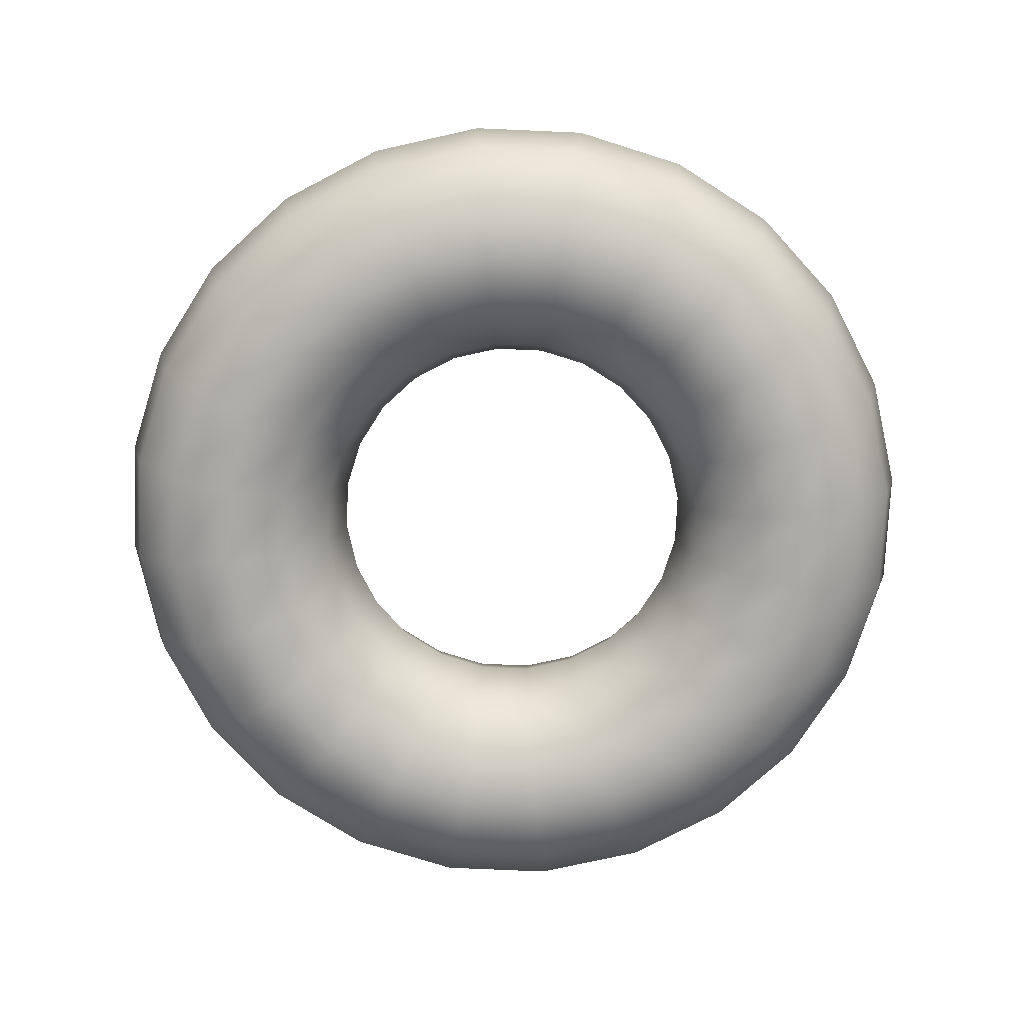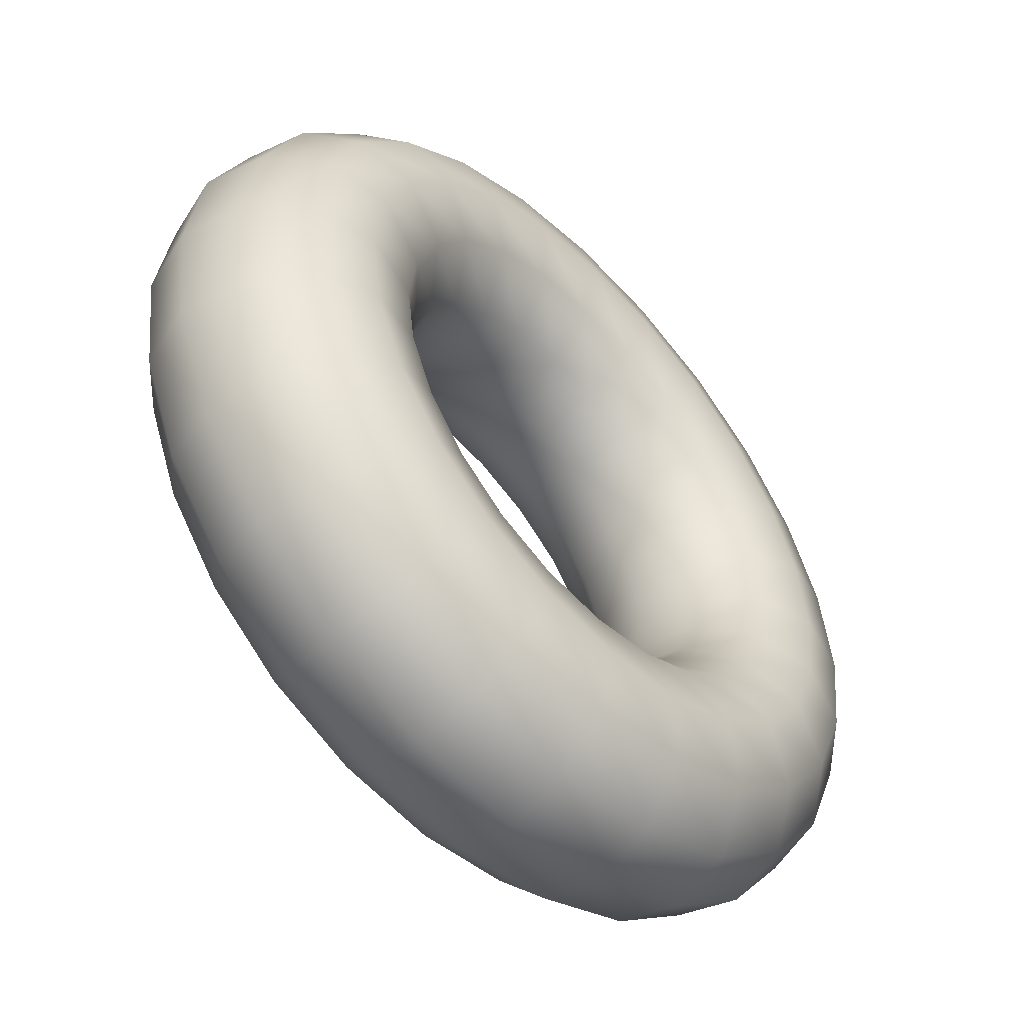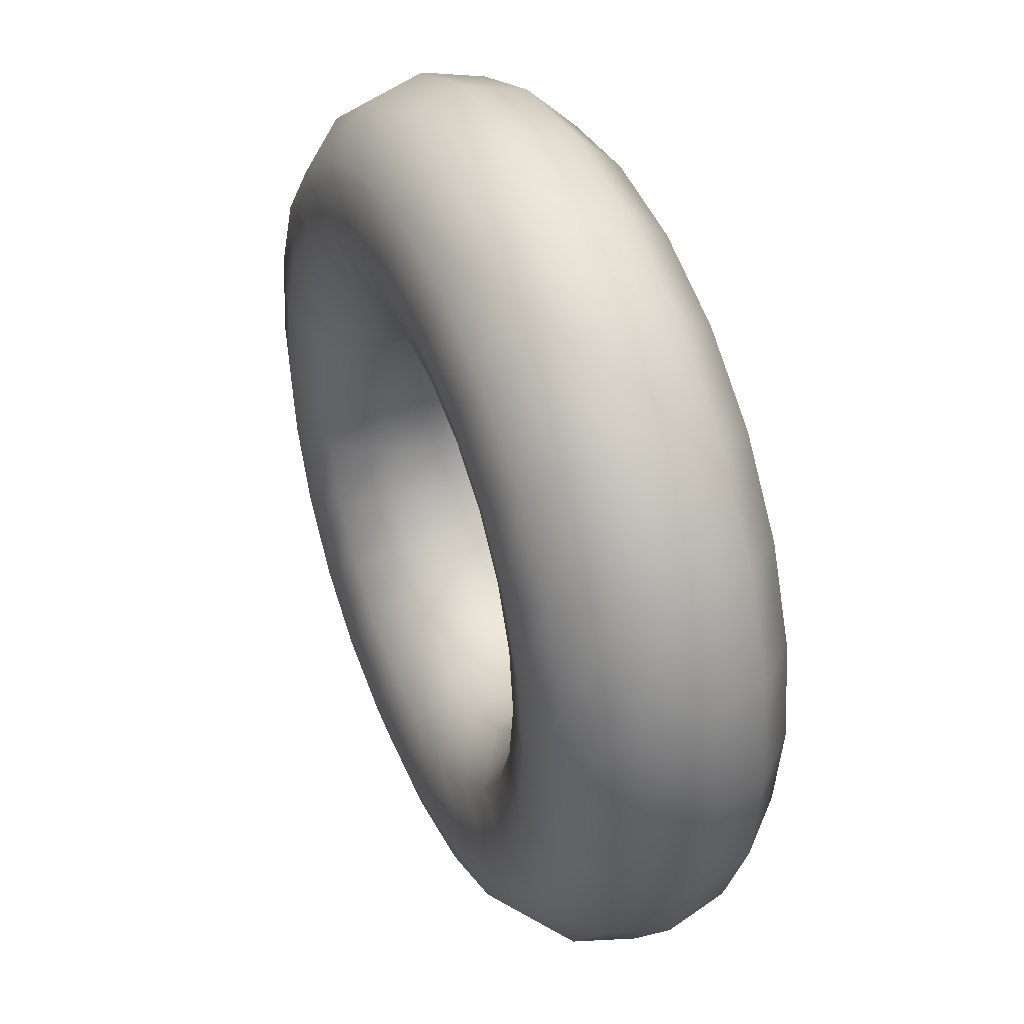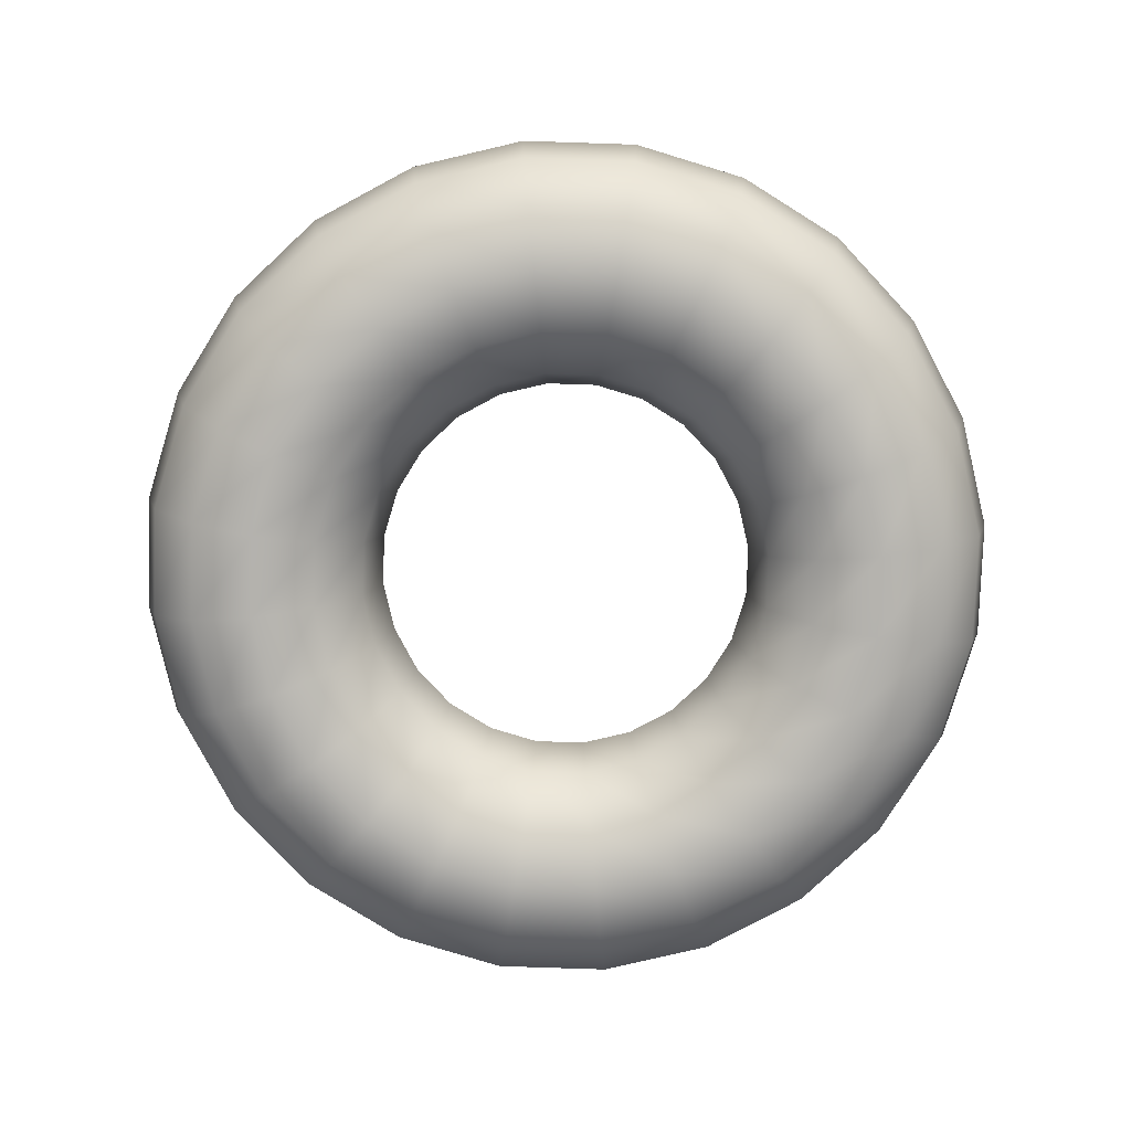
<metadata>
{"format":"obj","ext":"obj","renderer":"f3d","projection":"perspective","resolution":1024,"background":"white","views":[{"elev":-75.5,"azim":-175.0,"up":"+Y"},{"elev":-52.5,"azim":133.3,"up":"+Z"},{"elev":40.9,"azim":66.9,"up":"+Z"},{"elev":-79.8,"azim":-9.4,"up":"+Y"}]}
</metadata>
<code>
v  -0 0 -6.453
v  -0 0.9087 -6.209
v  1.607 0.9087 -5.998
v  1.67 0 -6.233
v  -0 1.574 -5.544
v  1.435 1.574 -5.355
v  -0 1.817 -4.635
v  1.2 1.817 -4.477
v  -0 1.574 -3.727
v  0.9645 1.574 -3.6
v  -0 0.9087 -3.061
v  0.7924 0.9087 -2.957
v  -0 0 -2.818
v  0.7293 0 -2.722
v  -0 -0.9087 -3.061
v  0.7924 -0.9087 -2.957
v  -0 -1.574 -3.727
v  0.9645 -1.574 -3.6
v  -0 -1.817 -4.635
v  1.2 -1.817 -4.477
v  -0 -1.574 -5.544
v  1.435 -1.574 -5.355
v  -0 -0.9087 -6.209
v  1.607 -0.9087 -5.998
v  3.105 0.9087 -5.377
v  3.226 0 -5.588
v  2.772 1.574 -4.801
v  2.318 1.817 -4.014
v  1.863 1.574 -3.227
v  1.531 0.9087 -2.651
v  1.409 0 -2.44
v  1.531 -0.9087 -2.651
v  1.863 -1.574 -3.227
v  2.318 -1.817 -4.014
v  2.772 -1.574 -4.801
v  3.105 -0.9087 -5.377
v  4.391 0.9087 -4.391
v  4.563 0 -4.563
v  3.92 1.574 -3.92
v  3.278 1.817 -3.278
v  2.635 1.574 -2.635
v  2.165 0.9087 -2.165
v  1.993 0 -1.993
v  2.165 -0.9087 -2.165
v  2.635 -1.574 -2.635
v  3.278 -1.817 -3.278
v  3.92 -1.574 -3.92
v  4.391 -0.9087 -4.391
v  5.377 0.9087 -3.105
v  5.588 0 -3.226
v  4.801 1.574 -2.772
v  4.014 1.817 -2.318
v  3.227 1.574 -1.863
v  2.651 0.9087 -1.531
v  2.44 0 -1.409
v  2.651 -0.9087 -1.531
v  3.227 -1.574 -1.863
v  4.014 -1.817 -2.318
v  4.801 -1.574 -2.772
v  5.377 -0.9087 -3.105
v  5.998 0.9087 -1.607
v  6.233 0 -1.67
v  5.355 1.574 -1.435
v  4.477 1.817 -1.2
v  3.6 1.574 -0.9645
v  2.957 0.9087 -0.7924
v  2.722 0 -0.7293
v  2.957 -0.9087 -0.7924
v  3.6 -1.574 -0.9645
v  4.477 -1.817 -1.2
v  5.355 -1.574 -1.435
v  5.998 -0.9087 -1.607
v  6.209 0.9087 -0
v  6.453 0 -0
v  5.544 1.574 -0
v  4.635 1.817 -0
v  3.727 1.574 -0
v  3.061 0.9087 -0
v  2.818 0 -0
v  3.061 -0.9087 -0
v  3.727 -1.574 -0
v  4.635 -1.817 -0
v  5.544 -1.574 -0
v  6.209 -0.9087 -0
v  5.998 0.9087 1.607
v  6.233 0 1.67
v  5.355 1.574 1.435
v  4.477 1.817 1.2
v  3.6 1.574 0.9645
v  2.957 0.9087 0.7924
v  2.722 0 0.7293
v  2.957 -0.9087 0.7924
v  3.6 -1.574 0.9645
v  4.477 -1.817 1.2
v  5.355 -1.574 1.435
v  5.998 -0.9087 1.607
v  5.377 0.9087 3.105
v  5.588 0 3.226
v  4.801 1.574 2.772
v  4.014 1.817 2.318
v  3.227 1.574 1.863
v  2.651 0.9087 1.531
v  2.44 0 1.409
v  2.651 -0.9087 1.531
v  3.227 -1.574 1.863
v  4.014 -1.817 2.318
v  4.801 -1.574 2.772
v  5.377 -0.9087 3.105
v  4.391 0.9087 4.391
v  4.563 0 4.563
v  3.92 1.574 3.92
v  3.278 1.817 3.278
v  2.635 1.574 2.635
v  2.165 0.9087 2.165
v  1.993 0 1.993
v  2.165 -0.9087 2.165
v  2.635 -1.574 2.635
v  3.278 -1.817 3.278
v  3.92 -1.574 3.92
v  4.391 -0.9087 4.391
v  3.105 0.9087 5.377
v  3.226 0 5.588
v  2.772 1.574 4.801
v  2.318 1.817 4.014
v  1.863 1.574 3.227
v  1.531 0.9087 2.651
v  1.409 0 2.44
v  1.531 -0.9087 2.651
v  1.863 -1.574 3.227
v  2.318 -1.817 4.014
v  2.772 -1.574 4.801
v  3.105 -0.9087 5.377
v  1.607 0.9087 5.998
v  1.67 0 6.233
v  1.435 1.574 5.355
v  1.2 1.817 4.477
v  0.9645 1.574 3.6
v  0.7924 0.9087 2.957
v  0.7293 0 2.722
v  0.7924 -0.9087 2.957
v  0.9645 -1.574 3.6
v  1.2 -1.817 4.477
v  1.435 -1.574 5.355
v  1.607 -0.9087 5.998
v  0 0.9087 6.209
v  0 0 6.453
v  0 1.574 5.544
v  0 1.817 4.635
v  0 1.574 3.727
v  0 0.9087 3.061
v  0 0 2.818
v  0 -0.9087 3.061
v  0 -1.574 3.727
v  0 -1.817 4.635
v  0 -1.574 5.544
v  0 -0.9087 6.209
v  -1.607 0.9087 5.998
v  -1.67 0 6.233
v  -1.435 1.574 5.355
v  -1.2 1.817 4.477
v  -0.9645 1.574 3.6
v  -0.7924 0.9087 2.957
v  -0.7293 0 2.722
v  -0.7924 -0.9087 2.957
v  -0.9645 -1.574 3.6
v  -1.2 -1.817 4.477
v  -1.435 -1.574 5.355
v  -1.607 -0.9087 5.998
v  -3.105 0.9087 5.377
v  -3.226 0 5.588
v  -2.772 1.574 4.801
v  -2.318 1.817 4.014
v  -1.863 1.574 3.227
v  -1.531 0.9087 2.651
v  -1.409 0 2.44
v  -1.531 -0.9087 2.651
v  -1.863 -1.574 3.227
v  -2.318 -1.817 4.014
v  -2.772 -1.574 4.801
v  -3.105 -0.9087 5.377
v  -4.391 0.9087 4.391
v  -4.563 0 4.563
v  -3.92 1.574 3.92
v  -3.278 1.817 3.278
v  -2.635 1.574 2.635
v  -2.165 0.9087 2.165
v  -1.993 0 1.993
v  -2.165 -0.9087 2.165
v  -2.635 -1.574 2.635
v  -3.278 -1.817 3.278
v  -3.92 -1.574 3.92
v  -4.391 -0.9087 4.391
v  -5.377 0.9087 3.105
v  -5.588 0 3.226
v  -4.801 1.574 2.772
v  -4.014 1.817 2.318
v  -3.227 1.574 1.863
v  -2.651 0.9087 1.531
v  -2.44 0 1.409
v  -2.651 -0.9087 1.531
v  -3.227 -1.574 1.863
v  -4.014 -1.817 2.318
v  -4.801 -1.574 2.772
v  -5.377 -0.9087 3.105
v  -5.998 0.9087 1.607
v  -6.233 0 1.67
v  -5.355 1.574 1.435
v  -4.477 1.817 1.2
v  -3.6 1.574 0.9645
v  -2.957 0.9087 0.7924
v  -2.722 0 0.7293
v  -2.957 -0.9087 0.7924
v  -3.6 -1.574 0.9645
v  -4.477 -1.817 1.2
v  -5.355 -1.574 1.435
v  -5.998 -0.9087 1.607
v  -6.209 0.9087 0
v  -6.453 0 0
v  -5.544 1.574 0
v  -4.635 1.817 0
v  -3.727 1.574 0
v  -3.061 0.9087 0
v  -2.818 0 0
v  -3.061 -0.9087 0
v  -3.727 -1.574 0
v  -4.635 -1.817 0
v  -5.544 -1.574 0
v  -6.209 -0.9087 0
v  -5.998 0.9087 -1.607
v  -6.233 0 -1.67
v  -5.355 1.574 -1.435
v  -4.477 1.817 -1.2
v  -3.6 1.574 -0.9645
v  -2.957 0.9087 -0.7924
v  -2.722 0 -0.7293
v  -2.957 -0.9087 -0.7924
v  -3.6 -1.574 -0.9645
v  -4.477 -1.817 -1.2
v  -5.355 -1.574 -1.435
v  -5.998 -0.9087 -1.607
v  -5.377 0.9087 -3.105
v  -5.588 0 -3.226
v  -4.801 1.574 -2.772
v  -4.014 1.817 -2.318
v  -3.227 1.574 -1.863
v  -2.651 0.9087 -1.531
v  -2.44 0 -1.409
v  -2.651 -0.9087 -1.531
v  -3.227 -1.574 -1.863
v  -4.014 -1.817 -2.318
v  -4.801 -1.574 -2.772
v  -5.377 -0.9087 -3.105
v  -4.391 0.9087 -4.391
v  -4.563 0 -4.563
v  -3.92 1.574 -3.92
v  -3.278 1.817 -3.278
v  -2.635 1.574 -2.635
v  -2.165 0.9087 -2.165
v  -1.993 0 -1.993
v  -2.165 -0.9087 -2.165
v  -2.635 -1.574 -2.635
v  -3.278 -1.817 -3.278
v  -3.92 -1.574 -3.92
v  -4.391 -0.9087 -4.391
v  -3.105 0.9087 -5.377
v  -3.226 0 -5.588
v  -2.772 1.574 -4.801
v  -2.318 1.817 -4.014
v  -1.863 1.574 -3.227
v  -1.531 0.9087 -2.651
v  -1.409 0 -2.44
v  -1.531 -0.9087 -2.651
v  -1.863 -1.574 -3.227
v  -2.318 -1.817 -4.014
v  -2.772 -1.574 -4.801
v  -3.105 -0.9087 -5.377
v  -1.607 0.9087 -5.998
v  -1.67 0 -6.233
v  -1.435 1.574 -5.355
v  -1.2 1.817 -4.477
v  -0.9645 1.574 -3.6
v  -0.7924 0.9087 -2.957
v  -0.7293 0 -2.722
v  -0.7924 -0.9087 -2.957
v  -0.9645 -1.574 -3.6
v  -1.2 -1.817 -4.477
v  -1.435 -1.574 -5.355
v  -1.607 -0.9087 -5.998
g Torus001
f 1 2 3
f 3 4 1
f 2 5 6
f 6 3 2
f 5 7 8
f 8 6 5
f 7 9 10
f 10 8 7
f 9 11 12
f 12 10 9
f 11 13 14
f 14 12 11
f 13 15 16
f 16 14 13
f 15 17 18
f 18 16 15
f 17 19 20
f 20 18 17
f 19 21 22
f 22 20 19
f 21 23 24
f 24 22 21
f 23 1 4
f 4 24 23
f 4 3 25
f 25 26 4
f 3 6 27
f 27 25 3
f 6 8 28
f 28 27 6
f 8 10 29
f 29 28 8
f 10 12 30
f 30 29 10
f 12 14 31
f 31 30 12
f 14 16 32
f 32 31 14
f 16 18 33
f 33 32 16
f 18 20 34
f 34 33 18
f 20 22 35
f 35 34 20
f 22 24 36
f 36 35 22
f 24 4 26
f 26 36 24
f 26 25 37
f 37 38 26
f 25 27 39
f 39 37 25
f 27 28 40
f 40 39 27
f 28 29 41
f 41 40 28
f 29 30 42
f 42 41 29
f 30 31 43
f 43 42 30
f 31 32 44
f 44 43 31
f 32 33 45
f 45 44 32
f 33 34 46
f 46 45 33
f 34 35 47
f 47 46 34
f 35 36 48
f 48 47 35
f 36 26 38
f 38 48 36
f 38 37 49
f 49 50 38
f 37 39 51
f 51 49 37
f 39 40 52
f 52 51 39
f 40 41 53
f 53 52 40
f 41 42 54
f 54 53 41
f 42 43 55
f 55 54 42
f 43 44 56
f 56 55 43
f 44 45 57
f 57 56 44
f 45 46 58
f 58 57 45
f 46 47 59
f 59 58 46
f 47 48 60
f 60 59 47
f 48 38 50
f 50 60 48
f 50 49 61
f 61 62 50
f 49 51 63
f 63 61 49
f 51 52 64
f 64 63 51
f 52 53 65
f 65 64 52
f 53 54 66
f 66 65 53
f 54 55 67
f 67 66 54
f 55 56 68
f 68 67 55
f 56 57 69
f 69 68 56
f 57 58 70
f 70 69 57
f 58 59 71
f 71 70 58
f 59 60 72
f 72 71 59
f 60 50 62
f 62 72 60
f 62 61 73
f 73 74 62
f 61 63 75
f 75 73 61
f 63 64 76
f 76 75 63
f 64 65 77
f 77 76 64
f 65 66 78
f 78 77 65
f 66 67 79
f 79 78 66
f 67 68 80
f 80 79 67
f 68 69 81
f 81 80 68
f 69 70 82
f 82 81 69
f 70 71 83
f 83 82 70
f 71 72 84
f 84 83 71
f 72 62 74
f 74 84 72
f 74 73 85
f 85 86 74
f 73 75 87
f 87 85 73
f 75 76 88
f 88 87 75
f 76 77 89
f 89 88 76
f 77 78 90
f 90 89 77
f 78 79 91
f 91 90 78
f 79 80 92
f 92 91 79
f 80 81 93
f 93 92 80
f 81 82 94
f 94 93 81
f 82 83 95
f 95 94 82
f 83 84 96
f 96 95 83
f 84 74 86
f 86 96 84
f 86 85 97
f 97 98 86
f 85 87 99
f 99 97 85
f 87 88 100
f 100 99 87
f 88 89 101
f 101 100 88
f 89 90 102
f 102 101 89
f 90 91 103
f 103 102 90
f 91 92 104
f 104 103 91
f 92 93 105
f 105 104 92
f 93 94 106
f 106 105 93
f 94 95 107
f 107 106 94
f 95 96 108
f 108 107 95
f 96 86 98
f 98 108 96
f 98 97 109
f 109 110 98
f 97 99 111
f 111 109 97
f 99 100 112
f 112 111 99
f 100 101 113
f 113 112 100
f 101 102 114
f 114 113 101
f 102 103 115
f 115 114 102
f 103 104 116
f 116 115 103
f 104 105 117
f 117 116 104
f 105 106 118
f 118 117 105
f 106 107 119
f 119 118 106
f 107 108 120
f 120 119 107
f 108 98 110
f 110 120 108
f 110 109 121
f 121 122 110
f 109 111 123
f 123 121 109
f 111 112 124
f 124 123 111
f 112 113 125
f 125 124 112
f 113 114 126
f 126 125 113
f 114 115 127
f 127 126 114
f 115 116 128
f 128 127 115
f 116 117 129
f 129 128 116
f 117 118 130
f 130 129 117
f 118 119 131
f 131 130 118
f 119 120 132
f 132 131 119
f 120 110 122
f 122 132 120
f 122 121 133
f 133 134 122
f 121 123 135
f 135 133 121
f 123 124 136
f 136 135 123
f 124 125 137
f 137 136 124
f 125 126 138
f 138 137 125
f 126 127 139
f 139 138 126
f 127 128 140
f 140 139 127
f 128 129 141
f 141 140 128
f 129 130 142
f 142 141 129
f 130 131 143
f 143 142 130
f 131 132 144
f 144 143 131
f 132 122 134
f 134 144 132
f 134 133 145
f 145 146 134
f 133 135 147
f 147 145 133
f 135 136 148
f 148 147 135
f 136 137 149
f 149 148 136
f 137 138 150
f 150 149 137
f 138 139 151
f 151 150 138
f 139 140 152
f 152 151 139
f 140 141 153
f 153 152 140
f 141 142 154
f 154 153 141
f 142 143 155
f 155 154 142
f 143 144 156
f 156 155 143
f 144 134 146
f 146 156 144
f 146 145 157
f 157 158 146
f 145 147 159
f 159 157 145
f 147 148 160
f 160 159 147
f 148 149 161
f 161 160 148
f 149 150 162
f 162 161 149
f 150 151 163
f 163 162 150
f 151 152 164
f 164 163 151
f 152 153 165
f 165 164 152
f 153 154 166
f 166 165 153
f 154 155 167
f 167 166 154
f 155 156 168
f 168 167 155
f 156 146 158
f 158 168 156
f 158 157 169
f 169 170 158
f 157 159 171
f 171 169 157
f 159 160 172
f 172 171 159
f 160 161 173
f 173 172 160
f 161 162 174
f 174 173 161
f 162 163 175
f 175 174 162
f 163 164 176
f 176 175 163
f 164 165 177
f 177 176 164
f 165 166 178
f 178 177 165
f 166 167 179
f 179 178 166
f 167 168 180
f 180 179 167
f 168 158 170
f 170 180 168
f 170 169 181
f 181 182 170
f 169 171 183
f 183 181 169
f 171 172 184
f 184 183 171
f 172 173 185
f 185 184 172
f 173 174 186
f 186 185 173
f 174 175 187
f 187 186 174
f 175 176 188
f 188 187 175
f 176 177 189
f 189 188 176
f 177 178 190
f 190 189 177
f 178 179 191
f 191 190 178
f 179 180 192
f 192 191 179
f 180 170 182
f 182 192 180
f 182 181 193
f 193 194 182
f 181 183 195
f 195 193 181
f 183 184 196
f 196 195 183
f 184 185 197
f 197 196 184
f 185 186 198
f 198 197 185
f 186 187 199
f 199 198 186
f 187 188 200
f 200 199 187
f 188 189 201
f 201 200 188
f 189 190 202
f 202 201 189
f 190 191 203
f 203 202 190
f 191 192 204
f 204 203 191
f 192 182 194
f 194 204 192
f 194 193 205
f 205 206 194
f 193 195 207
f 207 205 193
f 195 196 208
f 208 207 195
f 196 197 209
f 209 208 196
f 197 198 210
f 210 209 197
f 198 199 211
f 211 210 198
f 199 200 212
f 212 211 199
f 200 201 213
f 213 212 200
f 201 202 214
f 214 213 201
f 202 203 215
f 215 214 202
f 203 204 216
f 216 215 203
f 204 194 206
f 206 216 204
f 206 205 217
f 217 218 206
f 205 207 219
f 219 217 205
f 207 208 220
f 220 219 207
f 208 209 221
f 221 220 208
f 209 210 222
f 222 221 209
f 210 211 223
f 223 222 210
f 211 212 224
f 224 223 211
f 212 213 225
f 225 224 212
f 213 214 226
f 226 225 213
f 214 215 227
f 227 226 214
f 215 216 228
f 228 227 215
f 216 206 218
f 218 228 216
f 218 217 229
f 229 230 218
f 217 219 231
f 231 229 217
f 219 220 232
f 232 231 219
f 220 221 233
f 233 232 220
f 221 222 234
f 234 233 221
f 222 223 235
f 235 234 222
f 223 224 236
f 236 235 223
f 224 225 237
f 237 236 224
f 225 226 238
f 238 237 225
f 226 227 239
f 239 238 226
f 227 228 240
f 240 239 227
f 228 218 230
f 230 240 228
f 230 229 241
f 241 242 230
f 229 231 243
f 243 241 229
f 231 232 244
f 244 243 231
f 232 233 245
f 245 244 232
f 233 234 246
f 246 245 233
f 234 235 247
f 247 246 234
f 235 236 248
f 248 247 235
f 236 237 249
f 249 248 236
f 237 238 250
f 250 249 237
f 238 239 251
f 251 250 238
f 239 240 252
f 252 251 239
f 240 230 242
f 242 252 240
f 242 241 253
f 253 254 242
f 241 243 255
f 255 253 241
f 243 244 256
f 256 255 243
f 244 245 257
f 257 256 244
f 245 246 258
f 258 257 245
f 246 247 259
f 259 258 246
f 247 248 260
f 260 259 247
f 248 249 261
f 261 260 248
f 249 250 262
f 262 261 249
f 250 251 263
f 263 262 250
f 251 252 264
f 264 263 251
f 252 242 254
f 254 264 252
f 254 253 265
f 265 266 254
f 253 255 267
f 267 265 253
f 255 256 268
f 268 267 255
f 256 257 269
f 269 268 256
f 257 258 270
f 270 269 257
f 258 259 271
f 271 270 258
f 259 260 272
f 272 271 259
f 260 261 273
f 273 272 260
f 261 262 274
f 274 273 261
f 262 263 275
f 275 274 262
f 263 264 276
f 276 275 263
f 264 254 266
f 266 276 264
f 266 265 277
f 277 278 266
f 265 267 279
f 279 277 265
f 267 268 280
f 280 279 267
f 268 269 281
f 281 280 268
f 269 270 282
f 282 281 269
f 270 271 283
f 283 282 270
f 271 272 284
f 284 283 271
f 272 273 285
f 285 284 272
f 273 274 286
f 286 285 273
f 274 275 287
f 287 286 274
f 275 276 288
f 288 287 275
f 276 266 278
f 278 288 276
f 278 277 2
f 2 1 278
f 277 279 5
f 5 2 277
f 279 280 7
f 7 5 279
f 280 281 9
f 9 7 280
f 281 282 11
f 11 9 281
f 282 283 13
f 13 11 282
f 283 284 15
f 15 13 283
f 284 285 17
f 17 15 284
f 285 286 19
f 19 17 285
f 286 287 21
f 21 19 286
f 287 288 23
f 23 21 287
f 288 278 1
f 1 23 288

</code>
